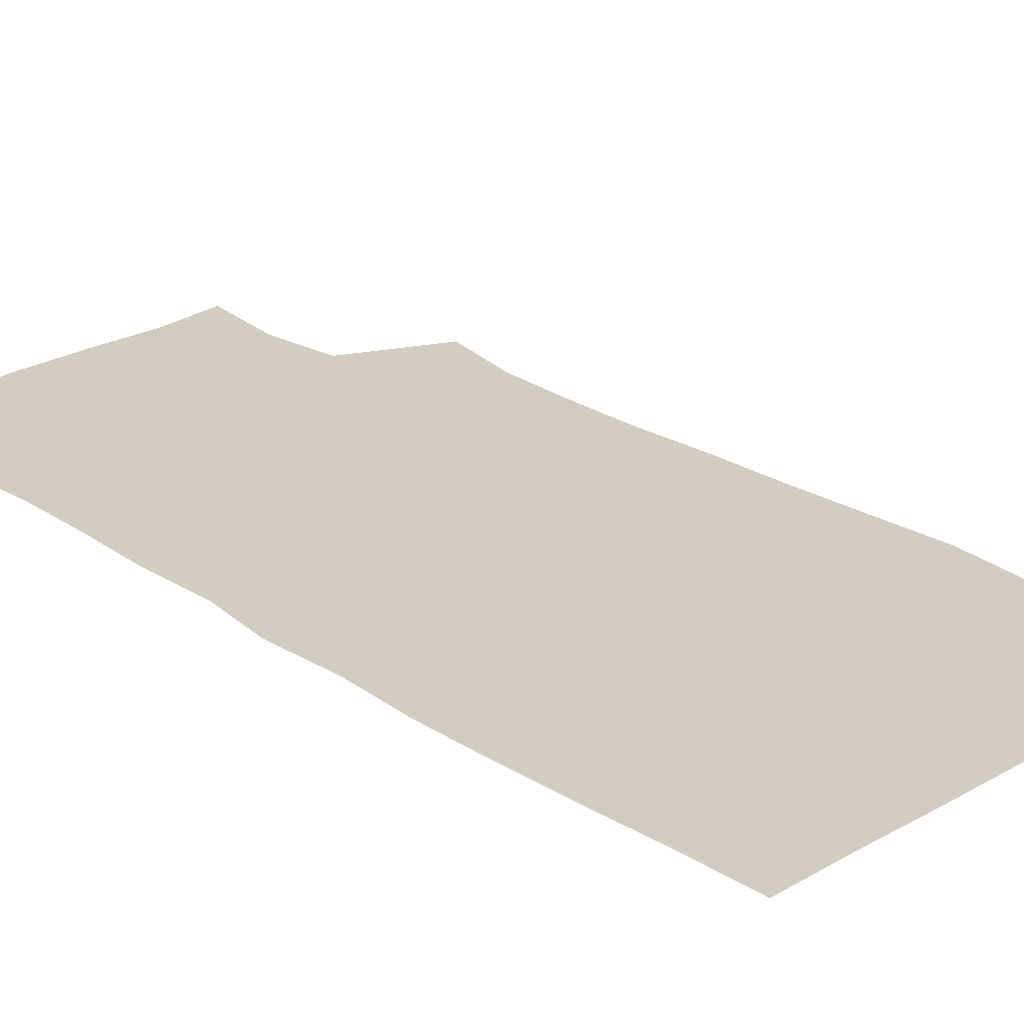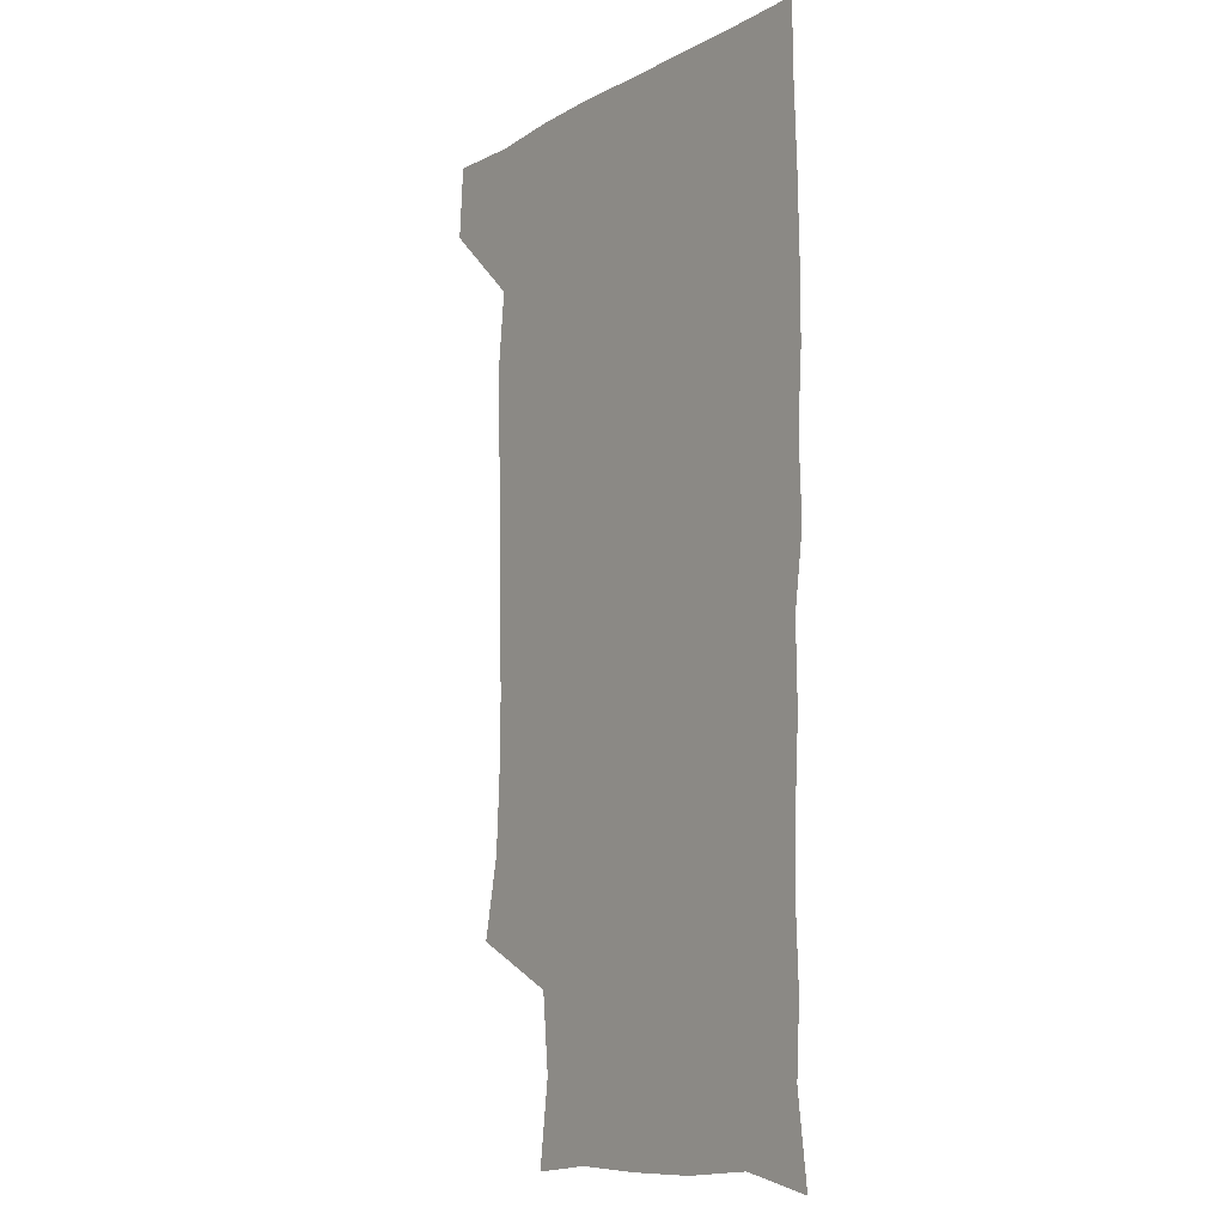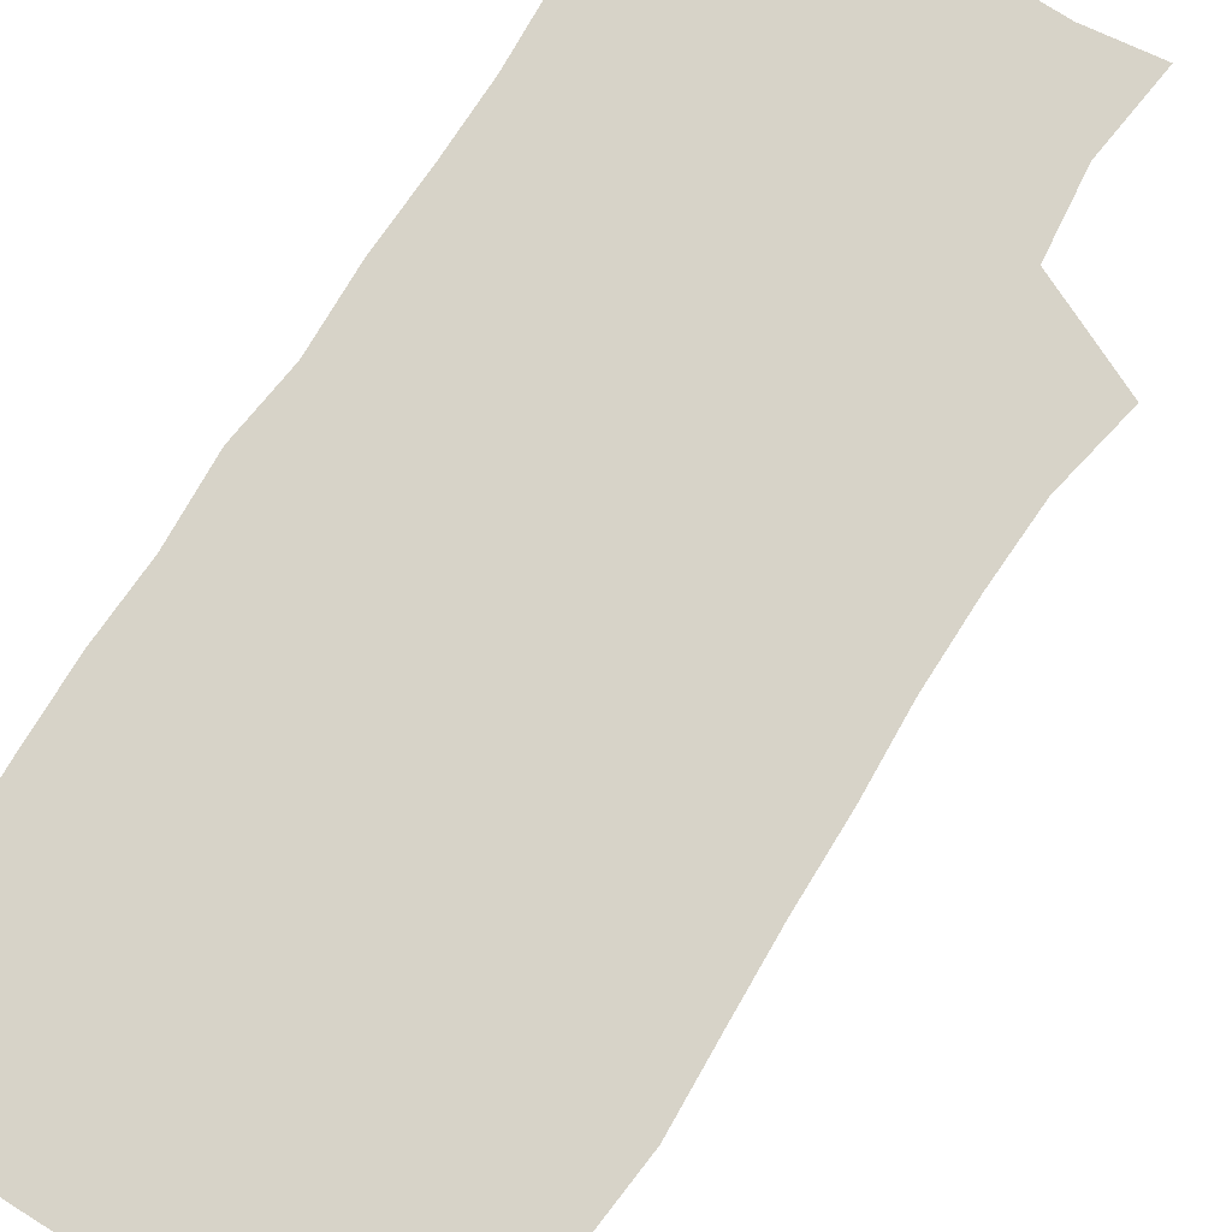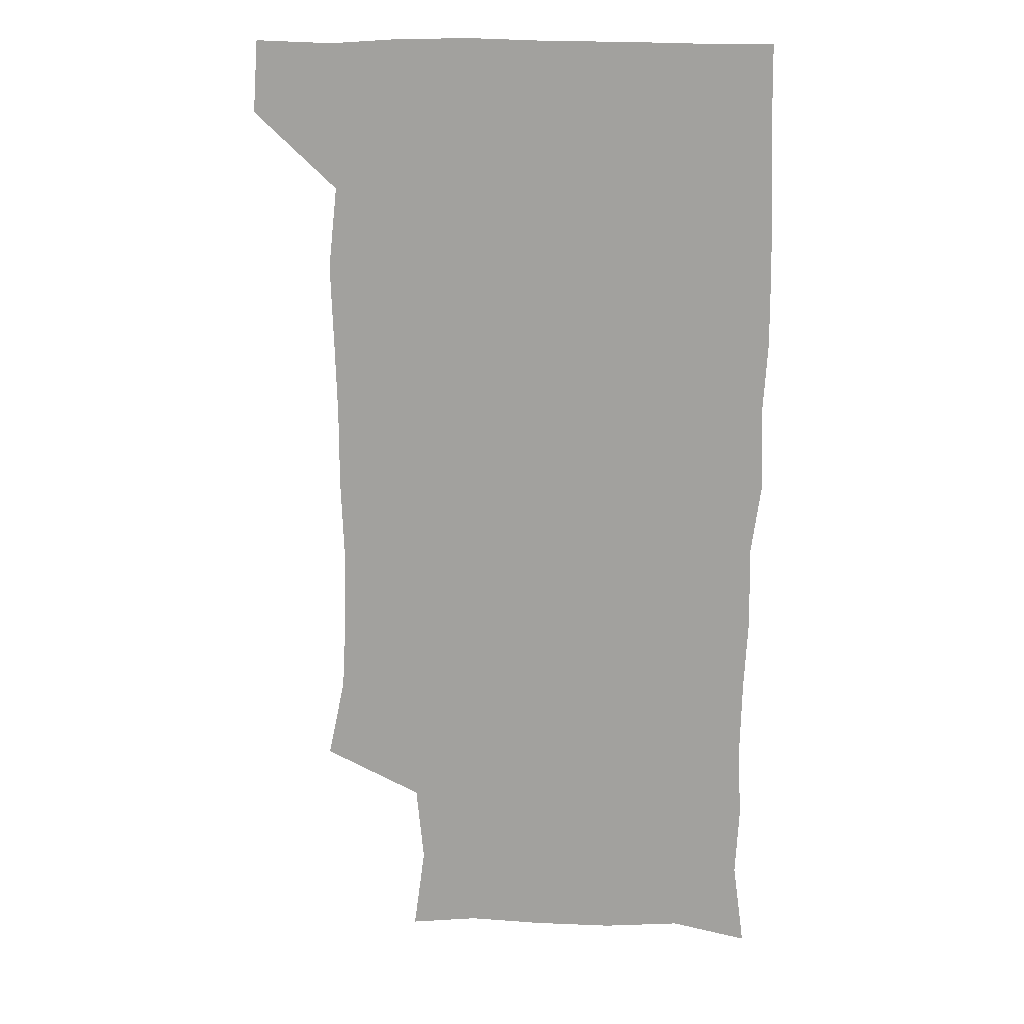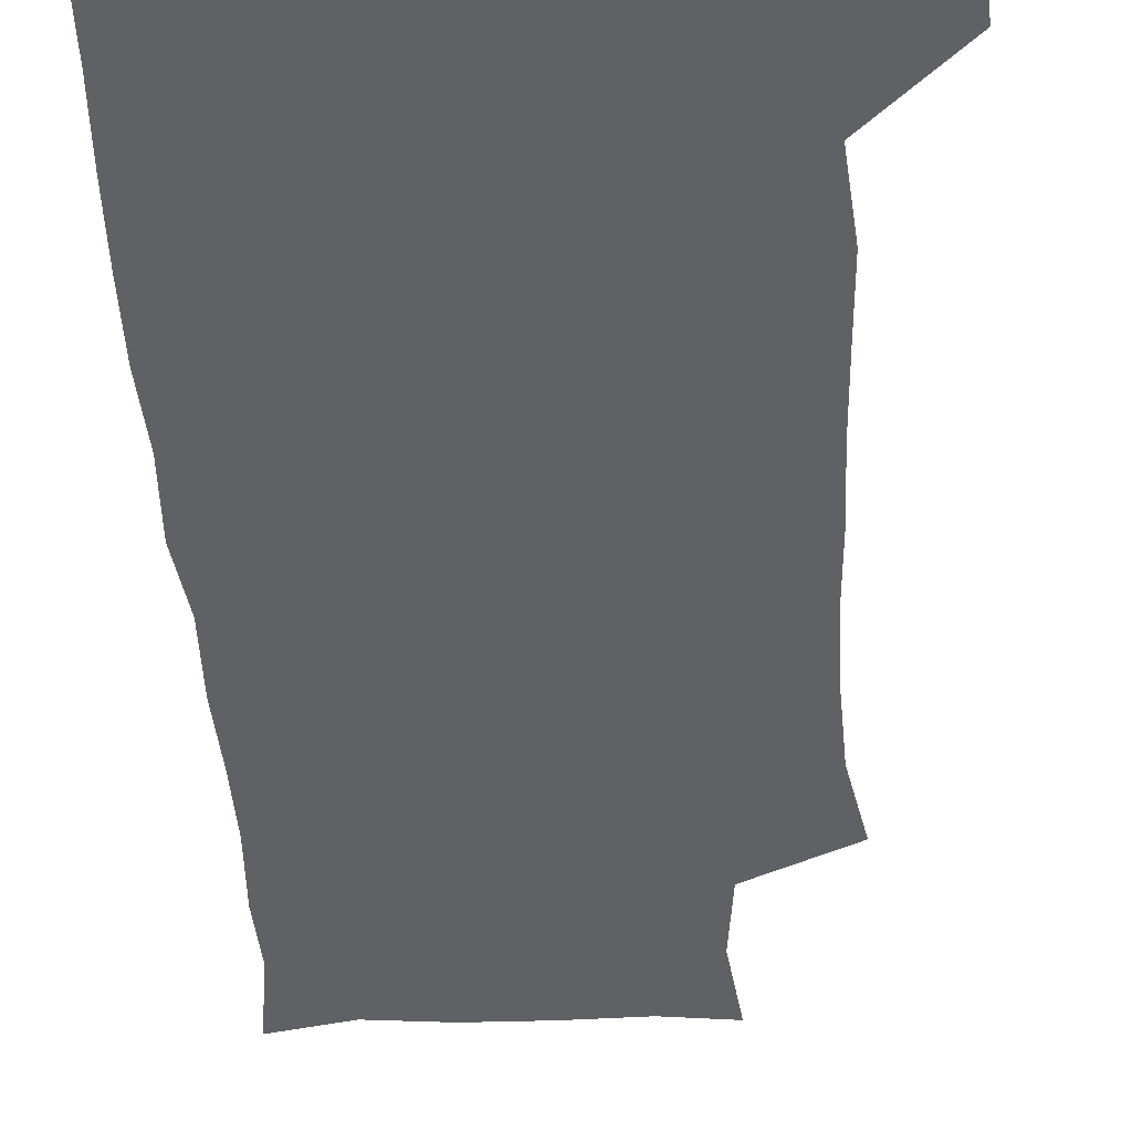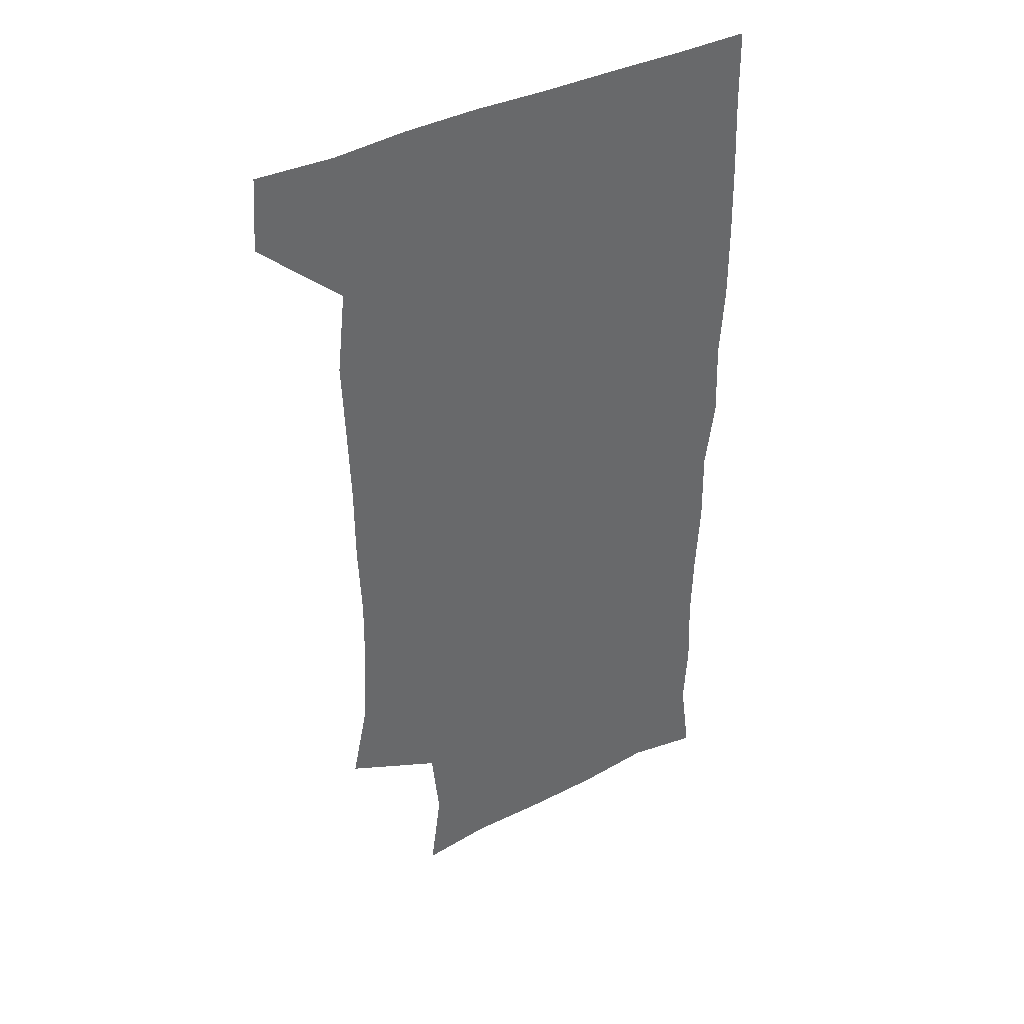
<metadata>
{"format":"obj","ext":"obj","renderer":"f3d","projection":"perspective","resolution":1024,"background":"white","views":[{"elev":24.4,"azim":136.7,"up":"+Z"},{"elev":-9.3,"azim":54.5,"up":"+Y"},{"elev":76.9,"azim":-148.3,"up":"+Z"},{"elev":16.8,"azim":6.5,"up":"+Y"},{"elev":-46.0,"azim":-177.1,"up":"+Z"},{"elev":40.3,"azim":-31.2,"up":"+Y"}]}
</metadata>
<code>
v 478.2 540.9 0
v 480.3 569.9 0
v 502.7 255.4 0
v 509.5 288.2 0
v 511.2 318.3 0
v 511.7 350.2 0
v 510.5 381.4 0
v 510.4 413.8 0
v 509.4 445.6 0
v 508.3 476.9 0
v 511.8 509.8 0
v 510.8 540 0
v 511.6 569 0
v 540.5 171.7 0
v 545 205.8 0
v 542 237 0
v 546.1 272.3 0
v 547.1 303.1 0
v 545.4 331.5 0
v 546 362.3 0
v 545.4 392 0
v 544 421.4 0
v 543.4 451.4 0
v 543.7 481.5 0
v 543.5 510.7 0
v 543.9 539.5 0
v 540.6 571 0
v 567.8 175.1 0
v 574.1 215.7 0
v 574.7 247.1 0
v 575.3 277.7 0
v 574.6 306.1 0
v 574.8 336.6 0
v 575.1 366.9 0
v 573.7 394.4 0
v 573.2 423.7 0
v 573.6 453.9 0
v 573.2 482.6 0
v 573.2 511.2 0
v 573.4 539.2 0
v 570.3 571.4 0
v 598 174.5 0
v 601.2 215.7 0
v 602.1 249.6 0
v 602.2 279 0
v 602.3 308.3 0
v 602 336.7 0
v 602 366.6 0
v 602.2 396.7 0
v 601.8 425.1 0
v 601.9 454.8 0
v 601.8 483.1 0
v 602.1 511.8 0
v 601.7 540.4 0
v 600.8 570.5 0
v 629.5 175.1 0
v 629 216.7 0
v 629 247.9 0
v 629.5 276.2 0
v 629.1 308.5 0
v 629.3 337.9 0
v 629.4 367.3 0
v 629.6 396.3 0
v 629.9 424.8 0
v 629.9 454.3 0
v 630 483.2 0
v 630.2 511.8 0
v 630.5 540.1 0
v 630.7 570.4 0
v 660.4 178.1 0
v 656.8 214.2 0
v 656.5 244.4 0
v 657 273.6 0
v 656.9 304.3 0
v 657.2 334.4 0
v 657.5 364.4 0
v 658.2 393.7 0
v 658.3 423.5 0
v 658.7 452.8 0
v 659.4 481.9 0
v 659.6 511.2 0
v 659.9 540.4 0
v 660.7 569.9 0
v 691.1 172.3 0
v 686.6 206.5 0
v 688.1 234.2 0
v 686.8 265.3 0
v 687.5 295.3 0
v 689.1 325 0
v 688.6 357.1 0
v 692.5 385.8 0
v 691.3 417.7 0
v 693.2 447.7 0
v 693.1 478.4 0
v 692.4 509.2 0
v 691.1 539.9 0
v 690.7 570 0
v 691 601 0
f 11 12 1
f 1 12 2
f 12 13 2
f 16 17 3
f 3 17 4
f 17 18 4
f 4 18 5
f 18 19 5
f 5 19 6
f 19 20 6
f 6 20 7
f 20 21 7
f 7 21 8
f 21 22 8
f 8 22 9
f 22 23 9
f 9 23 10
f 23 24 10
f 10 24 11
f 24 25 11
f 11 25 12
f 25 26 12
f 12 26 13
f 26 27 13
f 14 28 15
f 28 29 15
f 15 29 16
f 29 30 16
f 16 30 17
f 30 31 17
f 17 31 18
f 31 32 18
f 18 32 19
f 32 33 19
f 19 33 20
f 33 34 20
f 20 34 21
f 34 35 21
f 21 35 22
f 35 36 22
f 22 36 23
f 36 37 23
f 23 37 24
f 37 38 24
f 24 38 25
f 38 39 25
f 25 39 26
f 39 40 26
f 26 40 27
f 40 41 27
f 28 42 29
f 42 43 29
f 29 43 30
f 43 44 30
f 30 44 31
f 44 45 31
f 31 45 32
f 45 46 32
f 32 46 33
f 46 47 33
f 33 47 34
f 47 48 34
f 34 48 35
f 48 49 35
f 35 49 36
f 49 50 36
f 36 50 37
f 50 51 37
f 37 51 38
f 51 52 38
f 38 52 39
f 52 53 39
f 39 53 40
f 53 54 40
f 40 54 41
f 54 55 41
f 42 56 43
f 56 57 43
f 43 57 44
f 57 58 44
f 44 58 45
f 58 59 45
f 45 59 46
f 59 60 46
f 46 60 47
f 60 61 47
f 47 61 48
f 61 62 48
f 48 62 49
f 62 63 49
f 49 63 50
f 63 64 50
f 50 64 51
f 64 65 51
f 51 65 52
f 65 66 52
f 52 66 53
f 66 67 53
f 53 67 54
f 67 68 54
f 54 68 55
f 68 69 55
f 56 70 57
f 70 71 57
f 57 71 58
f 71 72 58
f 58 72 59
f 72 73 59
f 59 73 60
f 73 74 60
f 60 74 61
f 74 75 61
f 61 75 62
f 75 76 62
f 62 76 63
f 76 77 63
f 63 77 64
f 77 78 64
f 64 78 65
f 78 79 65
f 65 79 66
f 79 80 66
f 66 80 67
f 80 81 67
f 67 81 68
f 81 82 68
f 68 82 69
f 82 83 69
f 70 84 71
f 84 85 71
f 71 85 72
f 85 86 72
f 72 86 73
f 86 87 73
f 73 87 74
f 87 88 74
f 74 88 75
f 88 89 75
f 75 89 76
f 89 90 76
f 76 90 77
f 90 91 77
f 77 91 78
f 91 92 78
f 78 92 79
f 92 93 79
f 79 93 80
f 93 94 80
f 80 94 81
f 94 95 81
f 81 95 82
f 95 96 82
f 82 96 83
f 96 97 83

</code>
